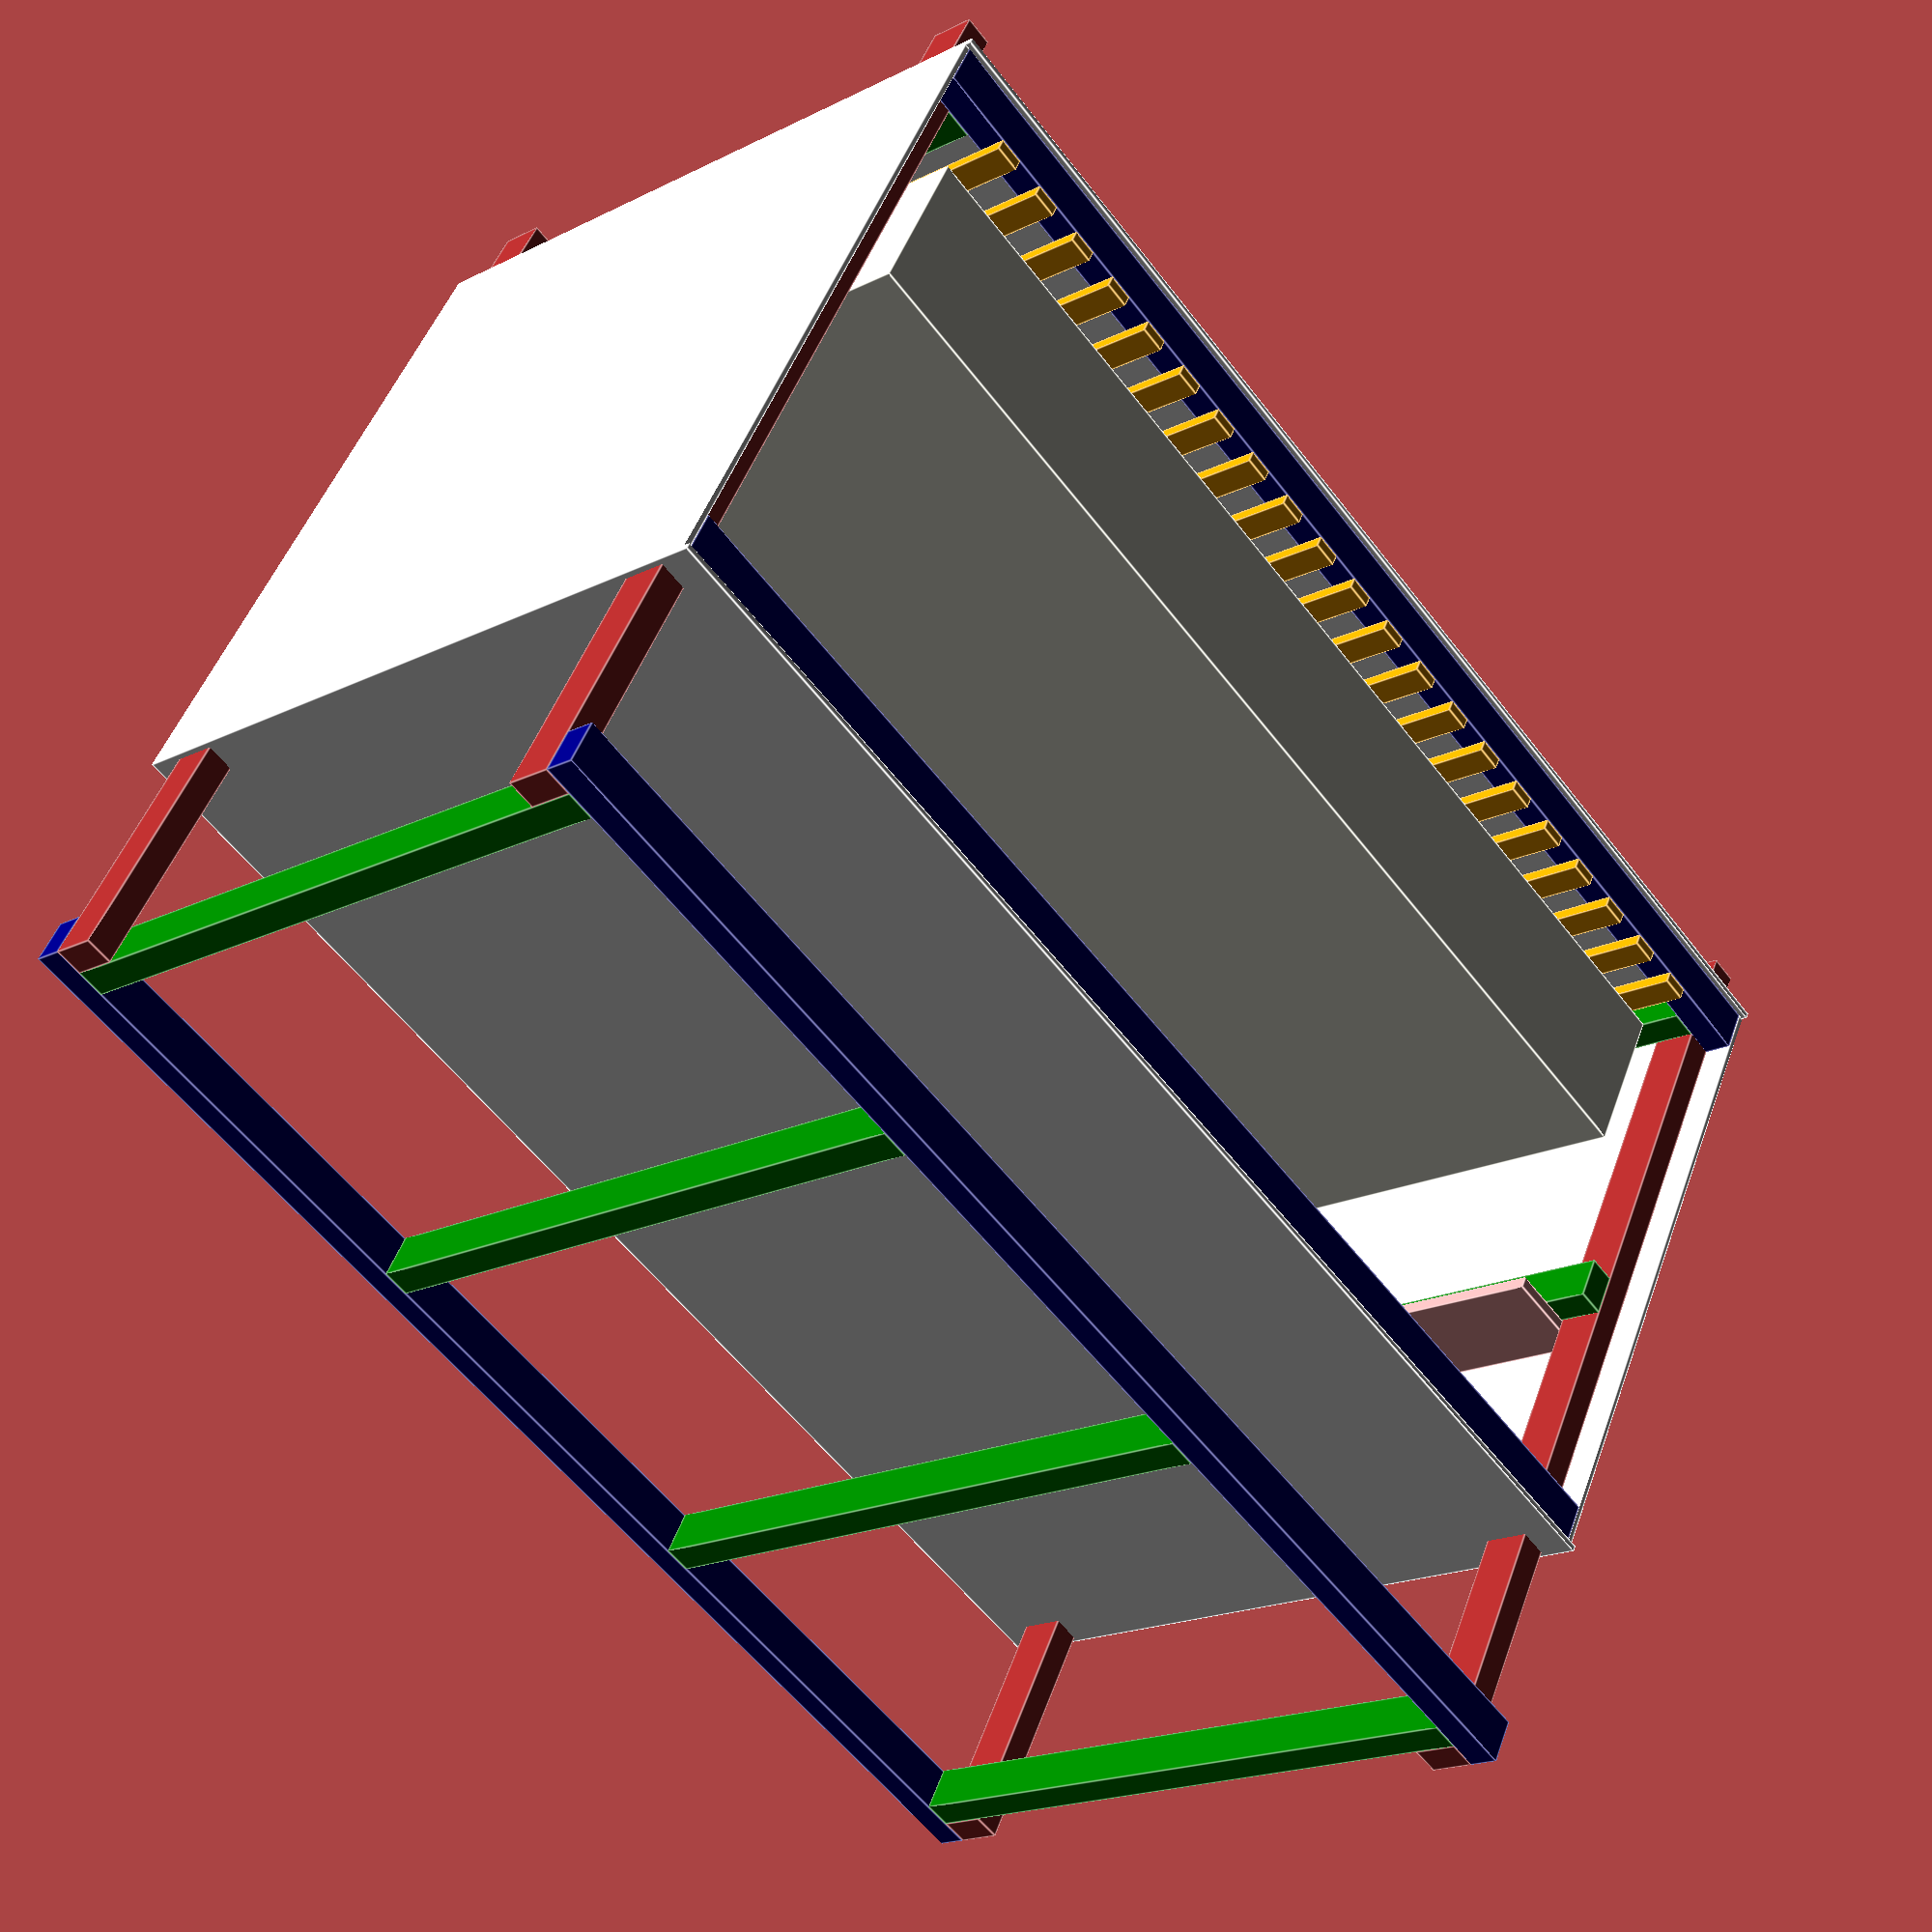
<openscad>
// Structural CD Plywood 2400 x 1200mm 9mm $37
// CustomWood MDF 2400 x 1200 x 9mm $24
// Porta 42 x 42mm 2.4m Standard and Better Pine DAR $15
// Porta 40 x 18mm 2.4m Clear Pine DAR Moulding $17

// 8 x 15 = 120
// 9 x 17 = 153
// 5 x 24 = 120
//        = 393


// 11 * 7 = 77
// 10 * 6 = 60
// 3 x 24 = 72
//        = 209 + 52


function mattress_vec(x, y, z) = [
	x + 2040,
	y + 1070,
	z + 250
];

function frame_vec(x, y, z) = [
	x + 2250,
	y + 1200,
	z + 1200
];

function frame_vec(x, y, z) = [
	x + 2100,
	y + 1100,
	z + 1200
];

function mattress_vec(x, y, z) = [
	x + 1880,
	y + 920,
	z + 250
];

function mattress_x() = mattress_vec(0, 0, 0)[0];
function mattress_y() = mattress_vec(0, 0, 0)[1];
function mattress_z() = mattress_vec(0, 0, 0)[2];

function frame_x() = frame_vec(0, 0, 0)[0];
function frame_y() = frame_vec(0, 0, 0)[1];
function frame_z1() = frame_vec(0, 0, 0)[2];
function frame_z2() = frame_z1() + 400;
function frame_base() = 100;
function frame_cladding() = 9;

function mattress_dvec(x, y, z) = [
	x + (frame_x() - mattress_x())/2,
	y + (frame_y() - mattress_y())/2,
	z + frame_base() + frame_sq() + 25,
];

function beam_vec(len) = [
	len,
	70,
	45
];

function beam_width(len) = beam_vec(1)[1];
function beam_thick(len) = beam_vec(1)[2];

function mattress_dvec(x, y, z) = [
	x + (frame_x() - mattress_x())/2,
	y + (frame_y() - mattress_y())/2,
	z + frame_base() + beam_width() + 25,
];

module mattress()
{
	translate(mattress_dvec(0, 0, 0)) color("ivory", 1)
		cube(mattress_vec(0, 0, 0));
}

module slat()
{
	translate([0, 0, 0]) rotate([0, 0, 90])
		cube([frame_y(), 42, 19]);
}

module leg()
{
	translate([beam_thick(), 0, 0]) rotate([0, -90, 0])
		cube(beam_vec(frame_z2()));
}

module ybeam()
{
	translate([0, 0, 0]) rotate([90, 0, 90])
		cube(beam_vec(frame_y() - beam_thick() - beam_thick()));
}

module xbeam()
{
	translate([0, beam_thick(), 0]) rotate([90, 0, 0])
		cube(beam_vec(frame_x()));
}

module surface()
{
	translate([0, 0, 0]) rotate([0, 0, 0])
		cube([frame_x() + frame_cladding() + frame_cladding(), frame_y() + frame_cladding() + frame_cladding(), frame_cladding()]);
}

module xside()
{
	translate([0, frame_cladding(), 0]) rotate([90, 0, 0])
		cube([frame_x() + frame_cladding() + frame_cladding(), frame_z1() - frame_base(), frame_cladding()]);
}

module yside()
{
	translate([0, 0, 0]) rotate([0, -90, 0])
		cube([frame_z1() - frame_base(), frame_y(), frame_cladding()]);
}

module legs()
{
	translate([
		0,
		beam_thick(),
		0
	])
	leg();

	translate([
		0,
		frame_y() - beam_width() - beam_thick(),
		0
	])
	leg();

	translate([
		frame_x() - beam_thick(), 
		frame_y() - beam_width() - beam_thick(), 
		0
	])
	leg();

	translate([
		frame_x() - beam_thick(), 
		beam_thick(), 
		0
	])
	leg();
}

module ybeam_head_z1()
{
	translate([
		beam_thick(), 
		beam_thick(),
		frame_z1() - beam_width(),
	])
	ybeam();
}

module ybeam_head_base()
{
	translate([
		beam_thick(), 
		beam_thick(),
		frame_base(),
	])
	ybeam();
}

module ybeam_head_z2()
{
	translate([
		beam_thick(), 
		beam_thick(),
		frame_z2() - beam_width(),
	])
	ybeam();
}

module ybeam_head_shelf()
{
	translate([
		beam_thick(), 
		beam_thick(),
		frame_base() + 600,
	])
	ybeam();
}

module ybeam_foot_z1()
{
	translate([
		frame_x() - beam_thick() - beam_thick(), 
		beam_thick(), 
		frame_z1() - beam_width(),
	])
	ybeam();
}

module ybeam_foot_base()
{
	translate([
		frame_x() - beam_thick() - beam_thick(), 
		beam_thick(), 
		frame_base(),
	])
	ybeam();
}

module ybeam_foot_z2()
{
	translate([
		frame_x() - beam_thick() - beam_thick(), 
		beam_thick(), 
		frame_z2() - beam_width(),
	])
	ybeam();
}

module ybeams()
{
	ybeam_head_z1();
	ybeam_head_z2();
	ybeam_head_base();
	ybeam_head_shelf();

	ybeam_foot_z1();
	ybeam_foot_base();
	ybeam_foot_z2();

	translate([
		frame_x()/3,
		beam_thick(),
		frame_z1() - beam_width(),
	])
	ybeam();

	translate([
		frame_x() - frame_x()/3 - beam_thick(),
		beam_thick(),
		frame_z1() - beam_width(),
	])
	ybeam();

	translate([
		frame_x()/3,
		beam_thick(),
		frame_z2() - beam_width(),
	])
	ybeam();

	translate([
		frame_x() - frame_x()/3 - beam_thick(),
		beam_thick(),
		frame_z2() - beam_width(),
	])
	ybeam();
}

module xbeams()
{
	translate([
		0,
		0,
		frame_z1() - beam_width(),
	])
	xbeam();

	translate([
		0,
		0,
		frame_base(),
	])
	xbeam();

	translate([
		0,
		0,
		frame_z2() - beam_width(),
	])
	xbeam();

	translate([
		0,
		frame_y() - beam_thick(),
		frame_z1() - beam_width(),
	])
	xbeam();

	translate([
		0,
		frame_y() - beam_thick(),
		frame_base(),
	])
	xbeam();

	translate([
		0,
		frame_y() - beam_thick(),
		frame_z2() - beam_width(),
	])
	xbeam();
}

module slats()
{
	for (i = [0:20])
		translate([
			beam_thick()*4 + i*beam_thick()*2,
			0,
			frame_base() + beam_width()
		])
		slat();
}

module cladding_z1()
{
	translate([
		-frame_cladding(),
		-frame_cladding(),
		frame_z1(),
	])
	surface();
}

module cladding_z2()
{
	translate([
		-frame_cladding(),
		-frame_cladding(),
		frame_z2(),
	])
	surface();
}

module cladding_base()
{
	translate([
		-frame_cladding(),
		-frame_cladding(),
		frame_base() - frame_cladding(),
	])
	surface();
}

module cladding_back()
{
	translate([
		-frame_cladding(),
		frame_y(),
		frame_base(),
	])
	xside();
}

module cladding_front()
{
	difference()
	{
		translate([
			-frame_cladding(),
			-frame_cladding(),
			frame_base(),
		])
		xside();

		translate([
			100,
			-500,
			frame_z1() - 950,
		])
		cube([frame_x() - 200, 1000, 800]);
	}
}

module cladding_head()
{
	translate([
		0,
		0,
		frame_base(),
	])
	yside();
}

module cladding_foot()
{
	translate([
		frame_x() + frame_cladding(),
		0,
		frame_base(),
	])
	yside();
}

module cladding()
{
	cladding_z1();
	//cladding_z2();
	cladding_base();
	cladding_back();
	//cladding_front();
	cladding_head();
	cladding_foot();
}

module shelf()
{
	translate([0, beam_width() + beam_thick(), frame_base() + 600 + beam_width()])
		cube([150, frame_y() - beam_width() - beam_width() - beam_thick() - beam_thick(), 19]);
}

module box()
{
	color("red")
		cube([350, 350, 250]);
}

module bed()
{
	mattress();

	color("brown", 1) legs();
	color("green", 1) ybeams();
	color("navy", 1) xbeams();
	color("orange", 1) slats();
	color("white", 1) cladding();

	shelf();
/*
	translate([beam_thick() + 20, 50, frame_z1() + frame_cladding()]) box();
	translate([beam_thick(), 450, frame_z1() + frame_cladding()]) box();
	translate([beam_thick() + 20 + 400, 50, frame_z1() + frame_cladding()]) box();
	translate([beam_thick() + 20 + 800, 50, frame_z1() + frame_cladding()]) box();
	translate([beam_thick() + 20 + 1200, 50, frame_z1() + frame_cladding()]) box();
	translate([beam_thick() + 20 + 1600, 50, frame_z1() + frame_cladding()]) box();
	translate([beam_thick() + 40 + 1600, 450, frame_z1() + frame_cladding()]) box();
*/
}

bed();
</openscad>
<views>
elev=311.2 azim=230.6 roll=19.4 proj=p view=edges
</views>
